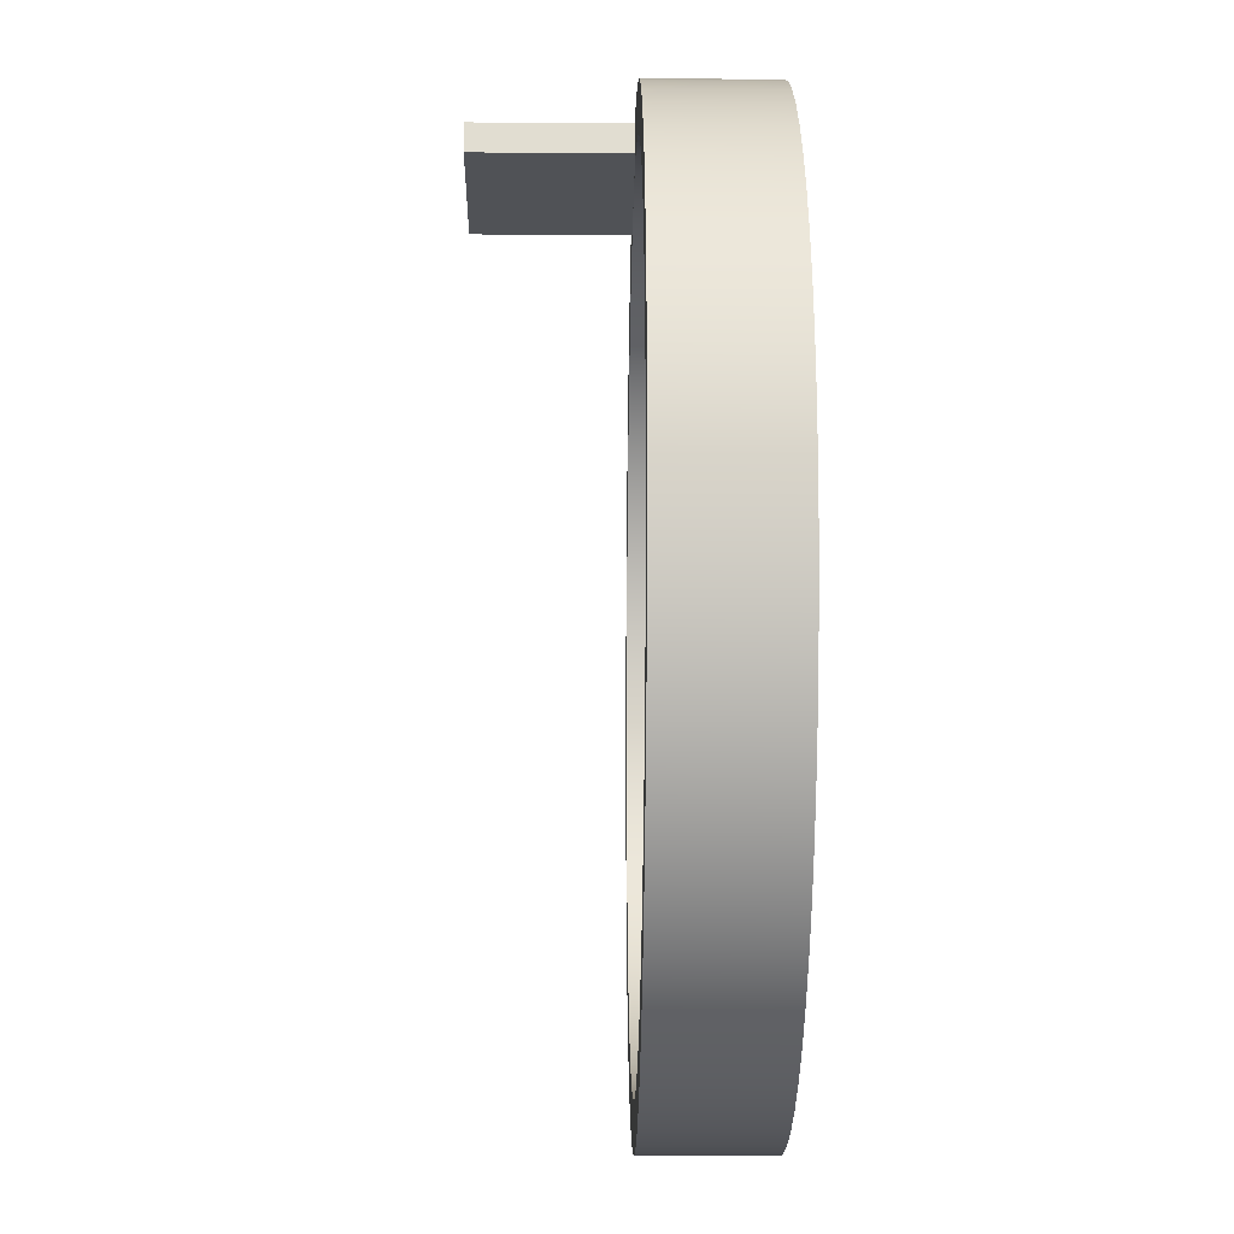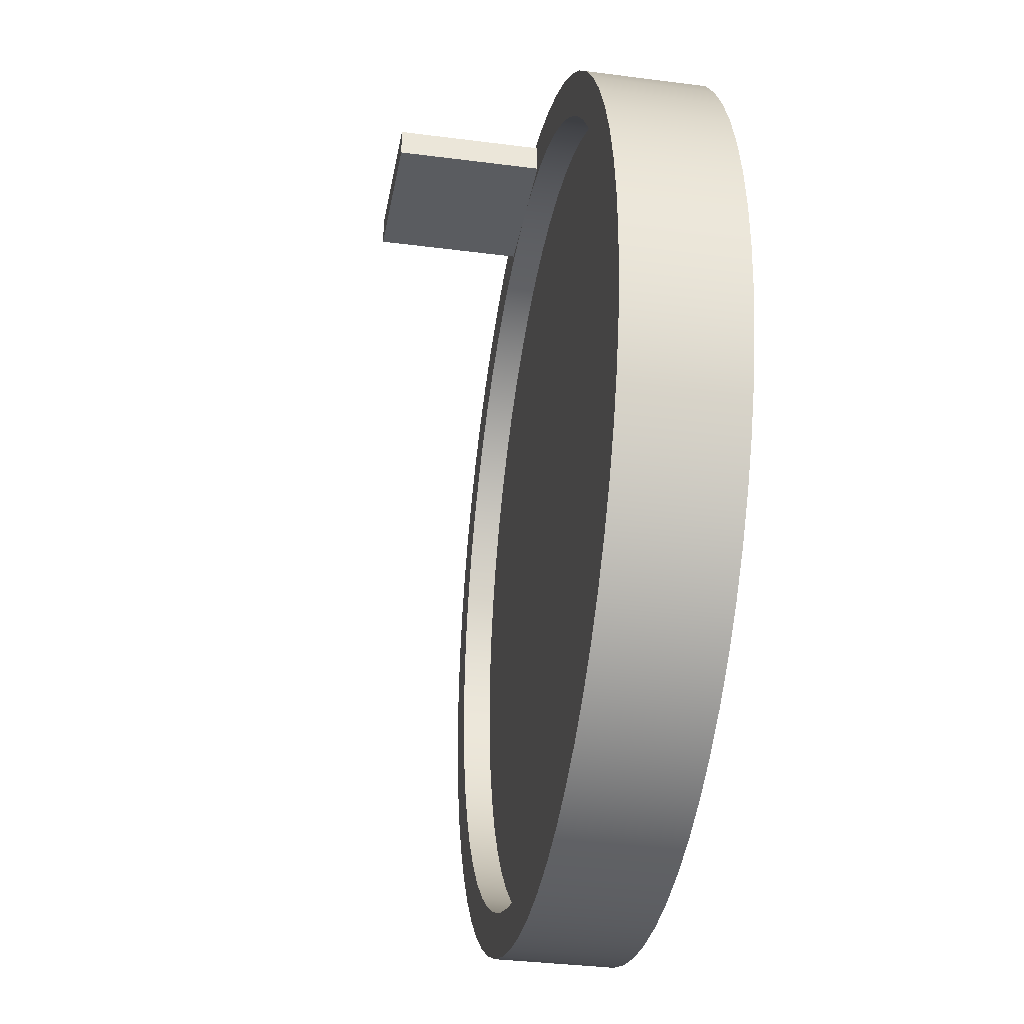
<metadata>
{"format":"obj","ext":"obj","renderer":"f3d","projection":"perspective","resolution":1024,"background":"white","views":[{"elev":-20.9,"azim":89.2,"up":"+Z"},{"elev":-34.3,"azim":80.0,"up":"+Z"}]}
</metadata>
<code>
v -0.5 0 2.9
v -0.5 0 2.7
v -0.5 -1 2.7
v -0.5 -1 2.9
v 0.5 0 2.9
v -0.5 0 2.9
v -0.5 -1 2.9
v 0.5 -1 2.9
v 0.5 0 2.7
v 0.5 0 2.9
v 0.5 -1 2.9
v 0.5 -1 2.7
v 0 0 2.7
v 0.5 0 2.7
v 0.5 -1 2.7
v -0.5 -1 2.7
v -0.5 0 2.7
v -0.5 -1 2.7
v 0.5 -1 2.7
v 0.5 -1 2.9
v -0.5 -1 2.9
v -3 0 3.674e-16
v -2.984 0 -0.3136
v -2.934 0 -0.6237
v -2.853 0 -0.9271
v -2.741 0 -1.22
v -2.598 0 -1.5
v -2.427 0 -1.763
v -2.229 0 -2.007
v -2.007 0 -2.229
v -1.763 0 -2.427
v -1.5 0 -2.598
v -1.22 0 -2.741
v -0.9271 0 -2.853
v -0.6237 0 -2.934
v -0.3136 0 -2.984
v 1.837e-16 0 -3
v 0.3136 0 -2.984
v 0.6237 0 -2.934
v 0.9271 0 -2.853
v 1.22 0 -2.741
v 1.5 0 -2.598
v 1.763 0 -2.427
v 2.007 0 -2.229
v 2.229 0 -2.007
v 2.427 0 -1.763
v 2.598 0 -1.5
v 2.741 0 -1.22
v 2.853 0 -0.9271
v 2.934 0 -0.6237
v 2.984 0 -0.3136
v 3 0 0
v 2.984 0 0.3136
v 2.934 0 0.6237
v 2.853 0 0.9271
v 2.741 0 1.22
v 2.598 0 1.5
v 2.427 0 1.763
v 2.229 0 2.007
v 2.007 0 2.229
v 1.763 0 2.427
v 1.5 0 2.598
v 1.22 0 2.741
v 0.9271 0 2.853
v 0.6237 0 2.934
v 0.3136 0 2.984
v 1.837e-16 0 3
v -0.3136 0 2.984
v -0.6237 0 2.934
v -0.9271 0 2.853
v -1.22 0 2.741
v -1.5 0 2.598
v -1.763 0 2.427
v -2.007 0 2.229
v -2.229 0 2.007
v -2.427 0 1.763
v -2.598 0 1.5
v -2.741 0 1.22
v -2.853 0 0.9271
v -2.934 0 0.6237
v -2.984 0 0.3136
v 0 0 2.7
v 0.297 0 2.684
v 0.5904 0 2.635
v 0.8767 0 2.554
v 1.152 0 2.442
v 1.414 0 2.3
v 1.658 0 2.131
v 1.883 0 1.935
v 2.084 0 1.716
v 2.26 0 1.477
v 2.409 0 1.219
v 2.529 0 0.9467
v 2.617 0 0.6628
v 2.674 0 0.3709
v 2.699 0 0.0744
v 2.691 0 -0.223
v 2.65 0 -0.5176
v 2.577 0 -0.806
v 2.473 0 -1.085
v 2.338 0 -1.35
v 2.176 0 -1.599
v 1.986 0 -1.829
v 1.773 0 -2.036
v 1.538 0 -2.219
v 1.285 0 -2.375
v 1.016 0 -2.502
v 0.7347 0 -2.598
v 0.4444 0 -2.663
v 0.1487 0 -2.696
v -0.1487 0 -2.696
v -0.4444 0 -2.663
v -0.7347 0 -2.598
v -1.016 0 -2.502
v -1.285 0 -2.375
v -1.538 0 -2.219
v -1.773 0 -2.036
v -1.986 0 -1.829
v -2.176 0 -1.599
v -2.338 0 -1.35
v -2.473 0 -1.085
v -2.577 0 -0.806
v -2.65 0 -0.5176
v -2.691 0 -0.223
v -2.699 0 0.0744
v -2.674 0 0.3709
v -2.617 0 0.6628
v -2.529 0 0.9467
v -2.409 0 1.219
v -2.26 0 1.477
v -2.084 0 1.716
v -1.883 0 1.935
v -1.658 0 2.131
v -1.414 0 2.3
v -1.152 0 2.442
v -0.8767 0 2.554
v -0.5904 0 2.635
v -0.297 0 2.684
v 0 0 2.7
v -0.5 0 2.7
v -0.5 0 2.9
v 0.5 0 2.9
v 0.5 0 2.7
v -2.7 0.2 -3.307e-16
v -2.684 0.2 0.297
v -2.635 0.2 0.5904
v -2.554 0.2 0.8767
v -2.442 0.2 1.152
v -2.3 0.2 1.414
v -2.131 0.2 1.658
v -1.935 0.2 1.883
v -1.716 0.2 2.084
v -1.477 0.2 2.26
v -1.219 0.2 2.409
v -0.9467 0.2 2.529
v -0.6628 0.2 2.617
v -0.3709 0.2 2.674
v -0.0744 0.2 2.699
v 0.223 0.2 2.691
v 0.5176 0.2 2.65
v 0.806 0.2 2.577
v 1.085 0.2 2.473
v 1.35 0.2 2.338
v 1.599 0.2 2.176
v 1.829 0.2 1.986
v 2.036 0.2 1.773
v 2.219 0.2 1.538
v 2.375 0.2 1.285
v 2.502 0.2 1.016
v 2.598 0.2 0.7347
v 2.663 0.2 0.4444
v 2.696 0.2 0.1487
v 2.696 0.2 -0.1487
v 2.663 0.2 -0.4444
v 2.598 0.2 -0.7347
v 2.502 0.2 -1.016
v 2.375 0.2 -1.285
v 2.219 0.2 -1.538
v 2.036 0.2 -1.773
v 1.829 0.2 -1.986
v 1.599 0.2 -2.176
v 1.35 0.2 -2.338
v 1.085 0.2 -2.473
v 0.806 0.2 -2.577
v 0.5176 0.2 -2.65
v 0.223 0.2 -2.691
v -0.0744 0.2 -2.699
v -0.3709 0.2 -2.674
v -0.6628 0.2 -2.617
v -0.9467 0.2 -2.529
v -1.219 0.2 -2.409
v -1.477 0.2 -2.26
v -1.716 0.2 -2.084
v -1.935 0.2 -1.883
v -2.131 0.2 -1.658
v -2.3 0.2 -1.414
v -2.442 0.2 -1.152
v -2.554 0.2 -0.8767
v -2.635 0.2 -0.5904
v -2.684 0.2 -0.297
v 0 0 2.7
v -0.297 0 2.684
v -0.5904 0 2.635
v -0.8767 0 2.554
v -1.152 0 2.442
v -1.414 0 2.3
v -1.658 0 2.131
v -1.883 0 1.935
v -2.084 0 1.716
v -2.26 0 1.477
v -2.409 0 1.219
v -2.529 0 0.9467
v -2.617 0 0.6628
v -2.674 0 0.3709
v -2.699 0 0.0744
v -2.691 0 -0.223
v -2.65 0 -0.5176
v -2.577 0 -0.806
v -2.473 0 -1.085
v -2.338 0 -1.35
v -2.176 0 -1.599
v -1.986 0 -1.829
v -1.773 0 -2.036
v -1.538 0 -2.219
v -1.285 0 -2.375
v -1.016 0 -2.502
v -0.7347 0 -2.598
v -0.4444 0 -2.663
v -0.1487 0 -2.696
v 0.1487 0 -2.696
v 0.4444 0 -2.663
v 0.7347 0 -2.598
v 1.016 0 -2.502
v 1.285 0 -2.375
v 1.538 0 -2.219
v 1.773 0 -2.036
v 1.986 0 -1.829
v 2.176 0 -1.599
v 2.338 0 -1.35
v 2.473 0 -1.085
v 2.577 0 -0.806
v 2.65 0 -0.5176
v 2.691 0 -0.223
v 2.699 0 0.0744
v 2.674 0 0.3709
v 2.617 0 0.6628
v 2.529 0 0.9467
v 2.409 0 1.219
v 2.26 0 1.477
v 2.084 0 1.716
v 1.883 0 1.935
v 1.658 0 2.131
v 1.414 0 2.3
v 1.152 0 2.442
v 0.8767 0 2.554
v 0.5904 0 2.635
v 0.297 0 2.684
v -2.699 0 0.0744
v -2.7 0.2 -3.307e-16
v -2.7 0.2 -3.307e-16
v -2.684 0.2 -0.297
v -2.635 0.2 -0.5904
v -2.554 0.2 -0.8767
v -2.442 0.2 -1.152
v -2.3 0.2 -1.414
v -2.131 0.2 -1.658
v -1.935 0.2 -1.883
v -1.716 0.2 -2.084
v -1.477 0.2 -2.26
v -1.219 0.2 -2.409
v -0.9467 0.2 -2.529
v -0.6628 0.2 -2.617
v -0.3709 0.2 -2.674
v -0.0744 0.2 -2.699
v 0.223 0.2 -2.691
v 0.5176 0.2 -2.65
v 0.806 0.2 -2.577
v 1.085 0.2 -2.473
v 1.35 0.2 -2.338
v 1.599 0.2 -2.176
v 1.829 0.2 -1.986
v 2.036 0.2 -1.773
v 2.219 0.2 -1.538
v 2.375 0.2 -1.285
v 2.502 0.2 -1.016
v 2.598 0.2 -0.7347
v 2.663 0.2 -0.4444
v 2.696 0.2 -0.1487
v 2.696 0.2 0.1487
v 2.663 0.2 0.4444
v 2.598 0.2 0.7347
v 2.502 0.2 1.016
v 2.375 0.2 1.285
v 2.219 0.2 1.538
v 2.036 0.2 1.773
v 1.829 0.2 1.986
v 1.599 0.2 2.176
v 1.35 0.2 2.338
v 1.085 0.2 2.473
v 0.806 0.2 2.577
v 0.5176 0.2 2.65
v 0.223 0.2 2.691
v -0.0744 0.2 2.699
v -0.3709 0.2 2.674
v -0.6628 0.2 2.617
v -0.9467 0.2 2.529
v -1.219 0.2 2.409
v -1.477 0.2 2.26
v -1.716 0.2 2.084
v -1.935 0.2 1.883
v -2.131 0.2 1.658
v -2.3 0.2 1.414
v -2.442 0.2 1.152
v -2.554 0.2 0.8767
v -2.635 0.2 0.5904
v -2.684 0.2 0.297
v -3 0.8 3.674e-16
v -2.984 0.8 -0.3136
v -2.934 0.8 -0.6237
v -2.853 0.8 -0.9271
v -2.741 0.8 -1.22
v -2.598 0.8 -1.5
v -2.427 0.8 -1.763
v -2.229 0.8 -2.007
v -2.007 0.8 -2.229
v -1.763 0.8 -2.427
v -1.5 0.8 -2.598
v -1.22 0.8 -2.741
v -0.9271 0.8 -2.853
v -0.6237 0.8 -2.934
v -0.3136 0.8 -2.984
v 1.837e-16 0.8 -3
v 0.3136 0.8 -2.984
v 0.6237 0.8 -2.934
v 0.9271 0.8 -2.853
v 1.22 0.8 -2.741
v 1.5 0.8 -2.598
v 1.763 0.8 -2.427
v 2.007 0.8 -2.229
v 2.229 0.8 -2.007
v 2.427 0.8 -1.763
v 2.598 0.8 -1.5
v 2.741 0.8 -1.22
v 2.853 0.8 -0.9271
v 2.934 0.8 -0.6237
v 2.984 0.8 -0.3136
v 3 0.8 0
v 2.984 0.8 0.3136
v 2.934 0.8 0.6237
v 2.853 0.8 0.9271
v 2.741 0.8 1.22
v 2.598 0.8 1.5
v 2.427 0.8 1.763
v 2.229 0.8 2.007
v 2.007 0.8 2.229
v 1.763 0.8 2.427
v 1.5 0.8 2.598
v 1.22 0.8 2.741
v 0.9271 0.8 2.853
v 0.6237 0.8 2.934
v 0.3136 0.8 2.984
v 1.837e-16 0.8 3
v -0.3136 0.8 2.984
v -0.6237 0.8 2.934
v -0.9271 0.8 2.853
v -1.22 0.8 2.741
v -1.5 0.8 2.598
v -1.763 0.8 2.427
v -2.007 0.8 2.229
v -2.229 0.8 2.007
v -2.427 0.8 1.763
v -2.598 0.8 1.5
v -2.741 0.8 1.22
v -2.853 0.8 0.9271
v -2.934 0.8 0.6237
v -2.984 0.8 0.3136
v -3 0 3.674e-16
v -2.984 0 0.3136
v -2.934 0 0.6237
v -2.853 0 0.9271
v -2.741 0 1.22
v -2.598 0 1.5
v -2.427 0 1.763
v -2.229 0 2.007
v -2.007 0 2.229
v -1.763 0 2.427
v -1.5 0 2.598
v -1.22 0 2.741
v -0.9271 0 2.853
v -0.6237 0 2.934
v -0.3136 0 2.984
v 1.837e-16 0 3
v 0.3136 0 2.984
v 0.6237 0 2.934
v 0.9271 0 2.853
v 1.22 0 2.741
v 1.5 0 2.598
v 1.763 0 2.427
v 2.007 0 2.229
v 2.229 0 2.007
v 2.427 0 1.763
v 2.598 0 1.5
v 2.741 0 1.22
v 2.853 0 0.9271
v 2.934 0 0.6237
v 2.984 0 0.3136
v 3 0 0
v 2.984 0 -0.3136
v 2.934 0 -0.6237
v 2.853 0 -0.9271
v 2.741 0 -1.22
v 2.598 0 -1.5
v 2.427 0 -1.763
v 2.229 0 -2.007
v 2.007 0 -2.229
v 1.763 0 -2.427
v 1.5 0 -2.598
v 1.22 0 -2.741
v 0.9271 0 -2.853
v 0.6237 0 -2.934
v 0.3136 0 -2.984
v 1.837e-16 0 -3
v -0.3136 0 -2.984
v -0.6237 0 -2.934
v -0.9271 0 -2.853
v -1.22 0 -2.741
v -1.5 0 -2.598
v -1.763 0 -2.427
v -2.007 0 -2.229
v -2.229 0 -2.007
v -2.427 0 -1.763
v -2.598 0 -1.5
v -2.741 0 -1.22
v -2.853 0 -0.9271
v -2.934 0 -0.6237
v -2.984 0 -0.3136
v -3 0 3.674e-16
v -3 0.8 3.674e-16
v -3 0.8 3.674e-16
v -2.984 0.8 0.3136
v -2.934 0.8 0.6237
v -2.853 0.8 0.9271
v -2.741 0.8 1.22
v -2.598 0.8 1.5
v -2.427 0.8 1.763
v -2.229 0.8 2.007
v -2.007 0.8 2.229
v -1.763 0.8 2.427
v -1.5 0.8 2.598
v -1.22 0.8 2.741
v -0.9271 0.8 2.853
v -0.6237 0.8 2.934
v -0.3136 0.8 2.984
v 1.837e-16 0.8 3
v 0.3136 0.8 2.984
v 0.6237 0.8 2.934
v 0.9271 0.8 2.853
v 1.22 0.8 2.741
v 1.5 0.8 2.598
v 1.763 0.8 2.427
v 2.007 0.8 2.229
v 2.229 0.8 2.007
v 2.427 0.8 1.763
v 2.598 0.8 1.5
v 2.741 0.8 1.22
v 2.853 0.8 0.9271
v 2.934 0.8 0.6237
v 2.984 0.8 0.3136
v 3 0.8 0
v 2.984 0.8 -0.3136
v 2.934 0.8 -0.6237
v 2.853 0.8 -0.9271
v 2.741 0.8 -1.22
v 2.598 0.8 -1.5
v 2.427 0.8 -1.763
v 2.229 0.8 -2.007
v 2.007 0.8 -2.229
v 1.763 0.8 -2.427
v 1.5 0.8 -2.598
v 1.22 0.8 -2.741
v 0.9271 0.8 -2.853
v 0.6237 0.8 -2.934
v 0.3136 0.8 -2.984
v 1.837e-16 0.8 -3
v -0.3136 0.8 -2.984
v -0.6237 0.8 -2.934
v -0.9271 0.8 -2.853
v -1.22 0.8 -2.741
v -1.5 0.8 -2.598
v -1.763 0.8 -2.427
v -2.007 0.8 -2.229
v -2.229 0.8 -2.007
v -2.427 0.8 -1.763
v -2.598 0.8 -1.5
v -2.741 0.8 -1.22
v -2.853 0.8 -0.9271
v -2.934 0.8 -0.6237
v -2.984 0.8 -0.3136
g bc0c6cc0-e32a-11ea-9bdf-54bf646e7e1f
f 1 2 4
f 4 2 3
g bc0ce1d2-e32a-11ea-aaad-54bf646e7e1f
f 5 6 8
f 8 6 7
g bc0d5706-e32a-11ea-9aea-54bf646e7e1f
f 9 10 12
f 12 10 11
g bc0da50c-e32a-11ea-9cb1-54bf646e7e1f
f 14 15 13
f 13 15 16
f 13 16 17
g bc0e1a42-e32a-11ea-ad58-54bf646e7e1f
f 19 20 18
f 18 20 21
g bbc46c5c-e32a-11ea-a17d-54bf646e7e1f
f 23 124 22
f 22 124 125
f 22 125 81
f 81 125 126
f 81 126 80
f 80 126 127
f 80 127 79
f 79 127 128
f 79 128 78
f 78 128 129
f 78 129 77
f 77 129 130
f 77 130 76
f 76 130 131
f 76 131 75
f 75 131 132
f 75 132 74
f 74 132 133
f 74 133 73
f 73 133 134
f 73 134 72
f 72 134 135
f 72 135 71
f 71 135 136
f 71 136 70
f 70 136 137
f 70 137 69
f 69 137 140
f 69 140 141
f 124 23 123
f 123 23 24
f 123 24 122
f 122 24 25
f 122 25 121
f 121 25 26
f 121 26 120
f 120 26 27
f 120 27 28
f 120 28 119
f 119 28 29
f 119 29 118
f 118 29 30
f 118 30 117
f 117 30 31
f 117 31 116
f 116 31 32
f 116 32 115
f 115 32 33
f 115 33 114
f 114 33 34
f 114 34 113
f 113 34 35
f 113 35 112
f 112 35 36
f 112 36 111
f 111 36 37
f 111 37 110
f 110 37 38
f 110 38 109
f 109 38 39
f 109 39 108
f 108 39 40
f 108 40 107
f 107 40 41
f 107 41 106
f 106 41 42
f 106 42 105
f 105 42 43
f 105 43 104
f 104 43 44
f 104 44 103
f 103 44 45
f 103 45 102
f 102 45 46
f 102 46 101
f 101 46 47
f 101 47 48
f 101 48 100
f 100 48 49
f 100 49 99
f 99 49 50
f 99 50 98
f 98 50 51
f 98 51 97
f 97 51 52
f 97 52 96
f 96 52 53
f 96 53 95
f 95 53 54
f 95 54 94
f 94 54 55
f 94 55 93
f 93 55 56
f 93 56 92
f 92 56 57
f 92 57 91
f 91 57 58
f 91 58 90
f 90 58 59
f 90 59 89
f 89 59 60
f 89 60 88
f 88 60 61
f 88 61 87
f 87 61 62
f 87 62 86
f 86 62 63
f 86 63 85
f 85 63 64
f 85 64 84
f 84 64 65
f 84 65 143
f 143 65 142
f 142 65 66
f 142 66 67
f 142 67 141
f 141 67 68
f 141 68 69
f 82 83 143
f 143 83 84
f 137 138 140
f 140 138 139
g bbe53880-e32a-11ea-bc2c-54bf646e7e1f
f 145 258 144
f 259 215 216
f 259 216 200
f 200 216 217
f 200 217 199
f 199 217 218
f 199 218 198
f 198 218 219
f 198 219 197
f 197 219 220
f 197 220 196
f 196 220 221
f 196 221 195
f 195 221 222
f 195 222 194
f 194 222 223
f 194 223 193
f 193 223 224
f 193 224 192
f 192 224 225
f 192 225 191
f 191 225 226
f 191 226 190
f 190 226 227
f 190 227 189
f 189 227 228
f 189 228 188
f 188 228 229
f 188 229 187
f 187 229 230
f 187 230 186
f 186 230 231
f 186 231 185
f 185 231 232
f 185 232 184
f 184 232 233
f 184 233 183
f 183 233 234
f 183 234 182
f 182 234 235
f 182 235 181
f 181 235 236
f 181 236 180
f 180 236 237
f 180 237 179
f 179 237 238
f 179 238 178
f 178 238 239
f 178 239 177
f 177 239 240
f 177 240 176
f 176 240 241
f 176 241 175
f 175 241 242
f 175 242 174
f 174 242 243
f 174 243 173
f 173 243 244
f 173 244 172
f 172 244 245
f 172 245 171
f 171 245 246
f 171 246 170
f 170 246 247
f 170 247 169
f 169 247 248
f 169 248 168
f 168 248 249
f 168 249 167
f 167 249 250
f 167 250 166
f 166 250 251
f 166 251 165
f 165 251 252
f 165 252 164
f 164 252 253
f 164 253 163
f 163 253 254
f 163 254 162
f 162 254 255
f 162 255 161
f 161 255 256
f 161 256 160
f 160 256 257
f 160 257 159
f 159 257 201
f 159 201 158
f 158 201 202
f 158 202 157
f 157 202 203
f 157 203 156
f 156 203 204
f 156 204 155
f 155 204 205
f 155 205 154
f 154 205 206
f 154 206 153
f 153 206 207
f 153 207 152
f 152 207 208
f 152 208 151
f 151 208 209
f 151 209 150
f 150 209 210
f 150 210 149
f 149 210 211
f 149 211 148
f 148 211 212
f 148 212 147
f 147 212 213
f 147 213 146
f 146 213 214
f 146 214 145
f 145 214 258
g bbe5adac-e32a-11ea-b5d3-54bf646e7e1f
f 316 260 287
f 287 260 261
f 287 261 262
f 287 262 286
f 286 262 263
f 286 263 285
f 285 263 264
f 285 264 284
f 284 264 265
f 284 265 283
f 283 265 266
f 283 266 282
f 282 266 267
f 282 267 281
f 281 267 268
f 281 268 280
f 280 268 269
f 280 269 279
f 279 269 270
f 279 270 278
f 278 270 271
f 278 271 277
f 277 271 272
f 277 272 276
f 276 272 273
f 276 273 275
f 275 273 274
f 288 290 287
f 287 290 291
f 287 291 292
f 288 289 290
f 292 293 287
f 287 293 294
f 287 294 295
f 295 296 287
f 287 296 297
f 287 297 298
f 298 299 287
f 287 299 300
f 287 300 301
f 301 302 287
f 287 302 303
f 287 303 304
f 304 305 287
f 287 305 306
f 287 306 307
f 307 308 287
f 287 308 309
f 287 309 310
f 310 311 287
f 287 311 312
f 287 312 313
f 313 314 287
f 287 314 315
f 287 315 316
g bbc3f73e-e32a-11ea-967e-54bf646e7e1f
f 318 436 317
f 317 436 437
f 438 377 376
f 376 377 378
f 376 378 375
f 375 378 379
f 375 379 374
f 374 379 380
f 374 380 373
f 373 380 381
f 373 381 372
f 372 381 382
f 372 382 371
f 371 382 383
f 371 383 370
f 370 383 384
f 370 384 369
f 369 384 385
f 369 385 368
f 368 385 386
f 368 386 367
f 367 386 387
f 367 387 366
f 366 387 388
f 366 388 365
f 365 388 389
f 365 389 364
f 364 389 390
f 364 390 363
f 363 390 391
f 363 391 362
f 362 391 392
f 362 392 361
f 361 392 393
f 361 393 360
f 360 393 394
f 360 394 359
f 359 394 395
f 359 395 358
f 358 395 396
f 358 396 357
f 357 396 397
f 357 397 356
f 356 397 398
f 356 398 355
f 355 398 399
f 355 399 354
f 354 399 400
f 354 400 353
f 353 400 401
f 353 401 352
f 352 401 402
f 352 402 351
f 351 402 403
f 351 403 350
f 350 403 404
f 350 404 349
f 349 404 405
f 349 405 348
f 348 405 406
f 348 406 347
f 347 406 407
f 347 407 346
f 346 407 408
f 346 408 345
f 345 408 409
f 345 409 344
f 344 409 410
f 344 410 343
f 343 410 411
f 343 411 342
f 342 411 412
f 342 412 341
f 341 412 413
f 341 413 340
f 340 413 414
f 340 414 339
f 339 414 415
f 339 415 338
f 338 415 416
f 338 416 337
f 337 416 417
f 337 417 336
f 336 417 418
f 336 418 335
f 335 418 419
f 335 419 334
f 334 419 420
f 334 420 333
f 333 420 421
f 333 421 332
f 332 421 422
f 332 422 331
f 331 422 423
f 331 423 330
f 330 423 424
f 330 424 329
f 329 424 425
f 329 425 328
f 328 425 426
f 328 426 327
f 327 426 427
f 327 427 326
f 326 427 428
f 326 428 325
f 325 428 429
f 325 429 324
f 324 429 430
f 324 430 323
f 323 430 431
f 323 431 322
f 322 431 432
f 322 432 321
f 321 432 433
f 321 433 320
f 320 433 434
f 320 434 319
f 319 434 435
f 319 435 318
f 318 435 436
g bbc41e5c-e32a-11ea-9096-54bf646e7e1f
f 440 468 439
f 439 468 469
f 439 469 498
f 498 469 470
f 498 470 497
f 497 470 471
f 497 471 496
f 496 471 472
f 496 472 495
f 495 472 473
f 495 473 494
f 494 473 474
f 494 474 493
f 493 474 475
f 493 475 492
f 492 475 476
f 492 476 491
f 491 476 477
f 491 477 490
f 490 477 478
f 490 478 489
f 489 478 479
f 489 479 488
f 488 479 480
f 488 480 487
f 487 480 481
f 487 481 486
f 486 481 482
f 486 482 485
f 485 482 483
f 485 483 484
f 468 440 467
f 467 440 441
f 467 441 466
f 466 441 442
f 466 442 465
f 465 442 443
f 465 443 464
f 464 443 444
f 464 444 463
f 463 444 445
f 463 445 462
f 462 445 446
f 462 446 461
f 461 446 447
f 461 447 460
f 460 447 448
f 460 448 459
f 459 448 449
f 459 449 458
f 458 449 450
f 458 450 457
f 457 450 451
f 457 451 456
f 456 451 452
f 456 452 455
f 455 452 453
f 455 453 454

</code>
